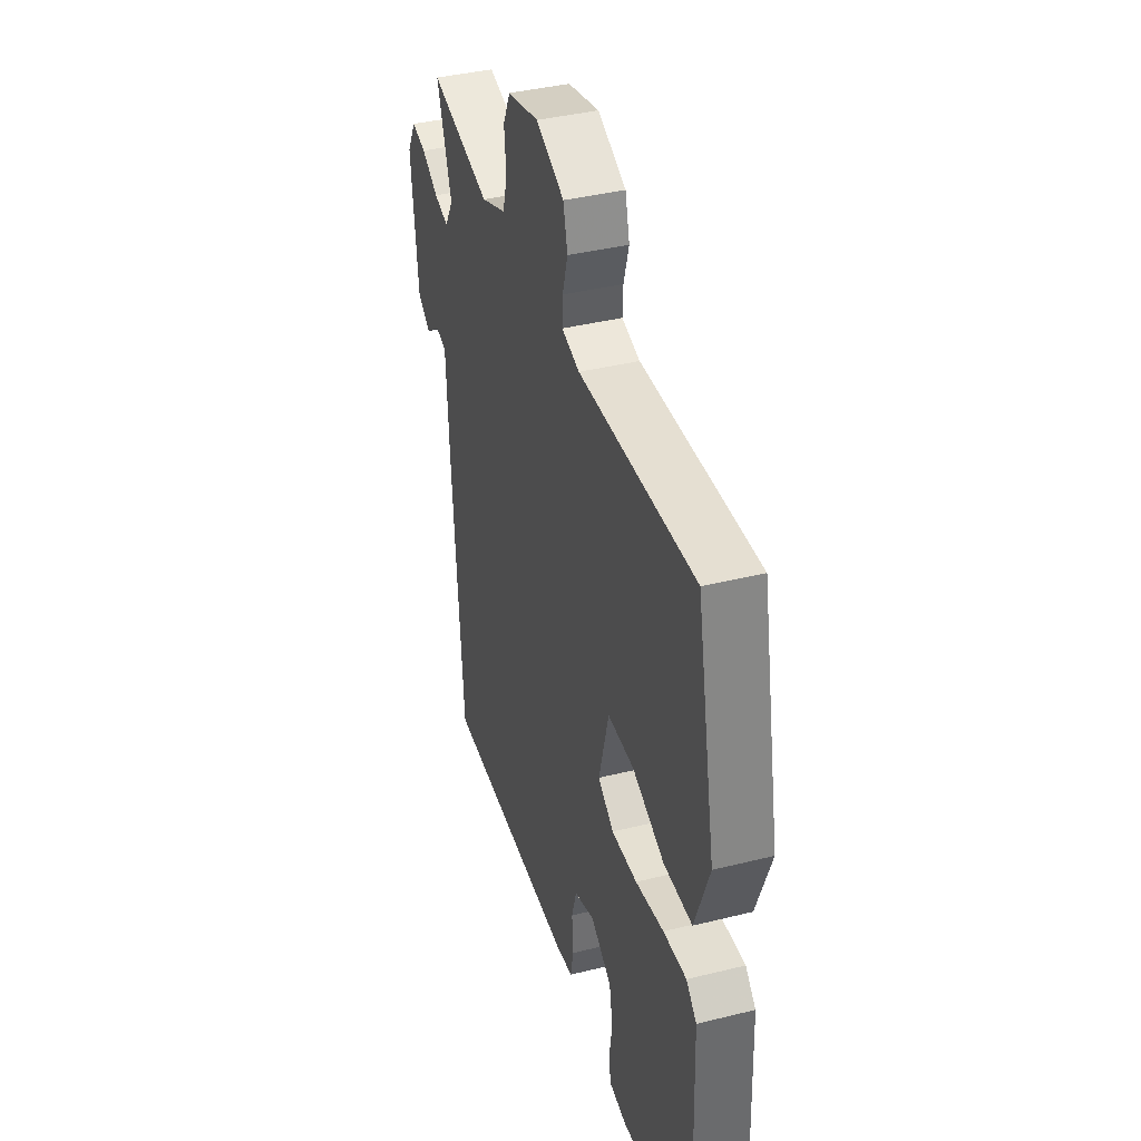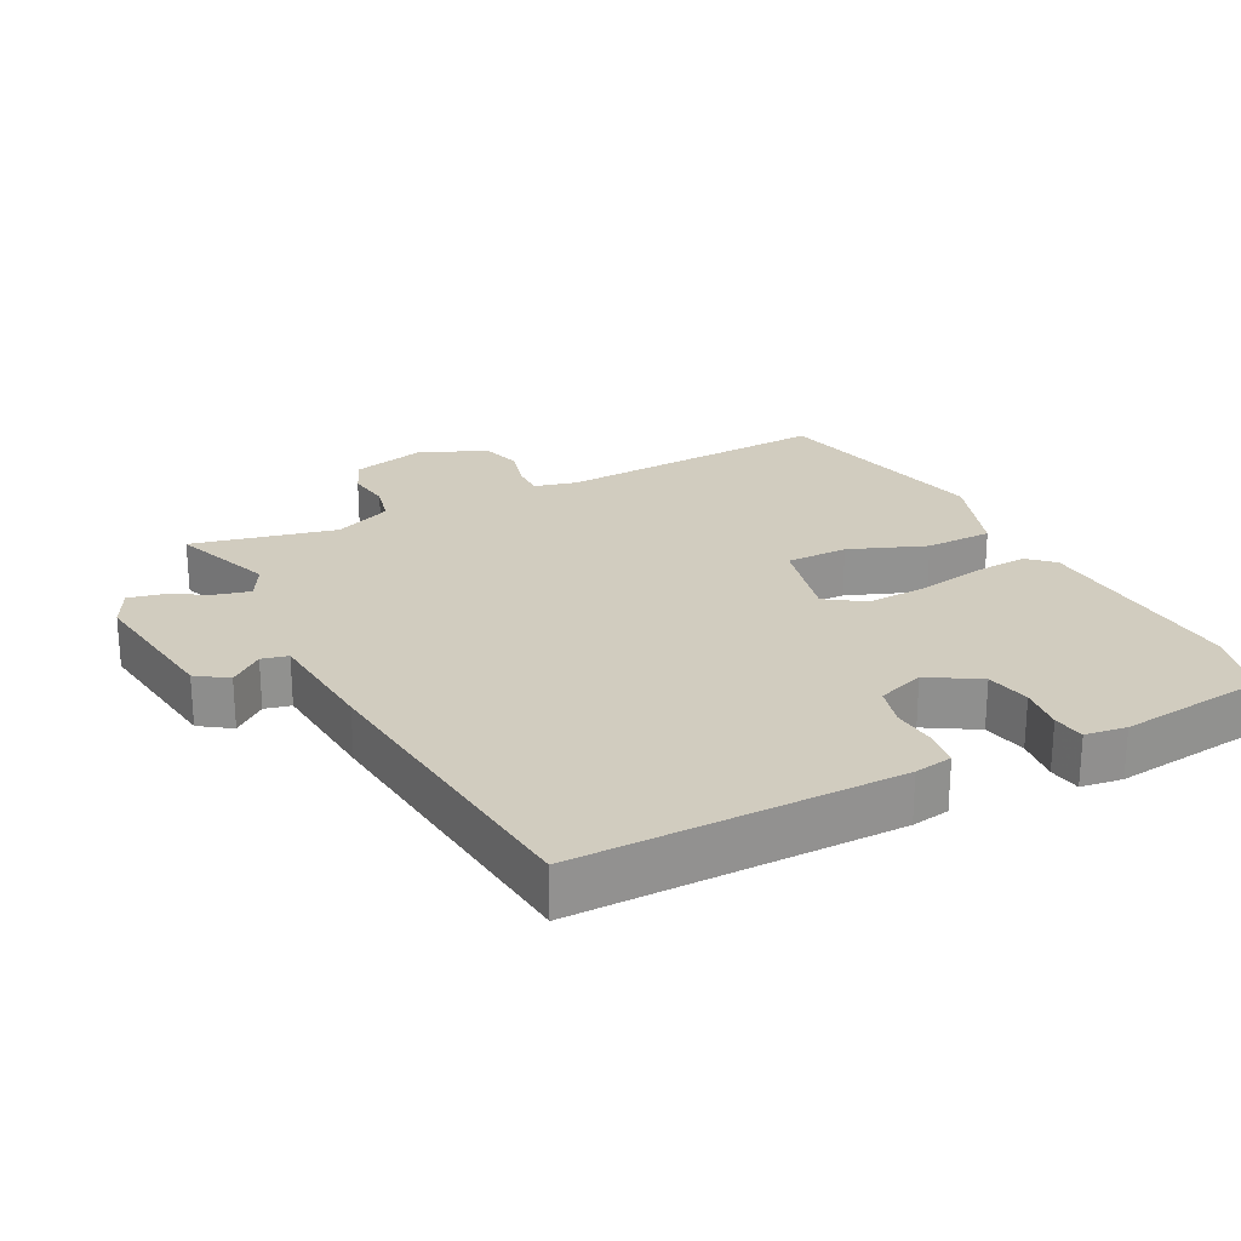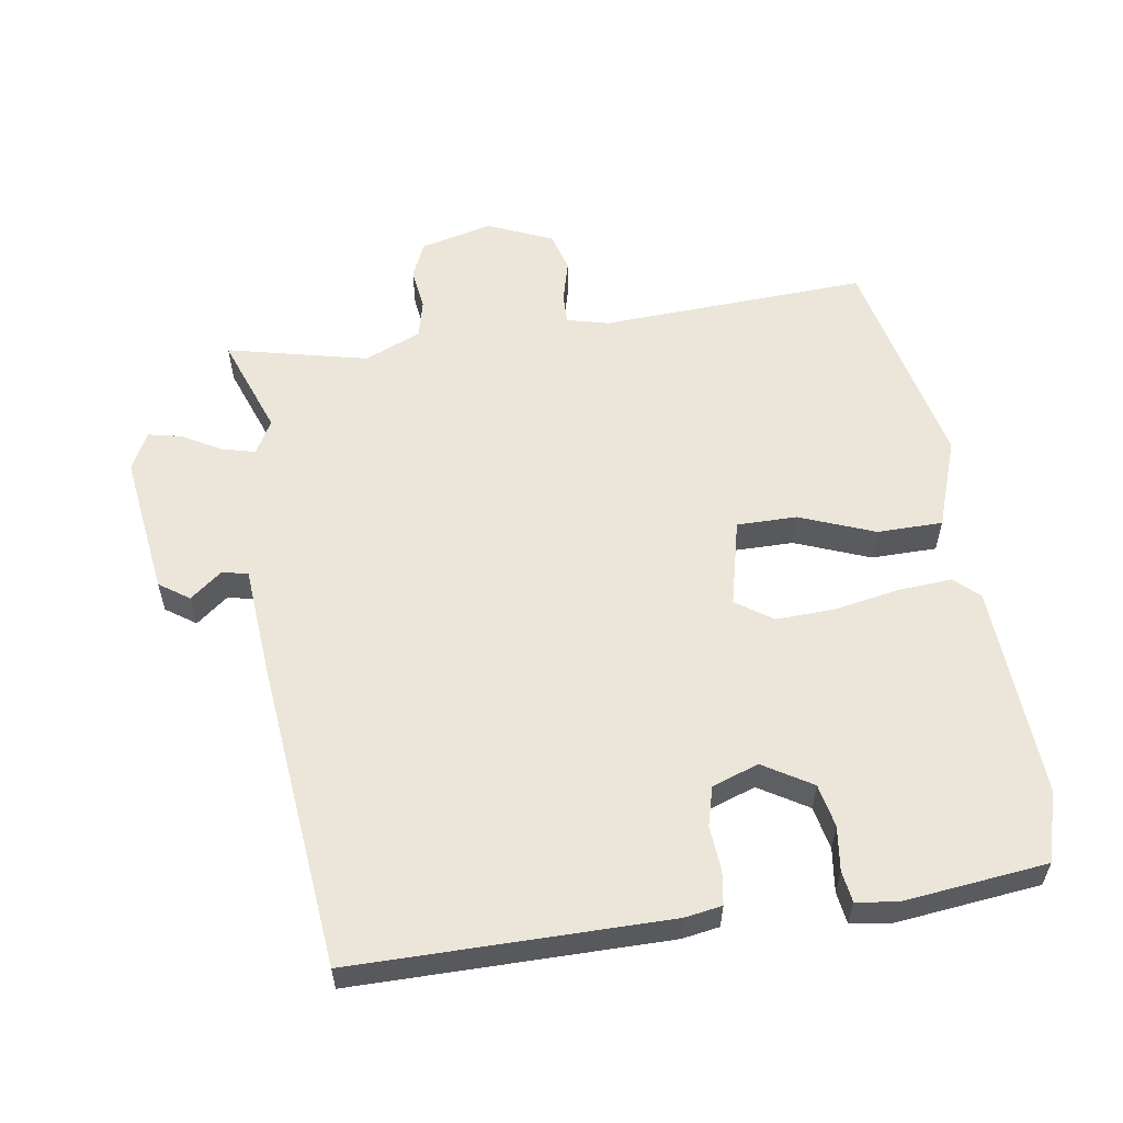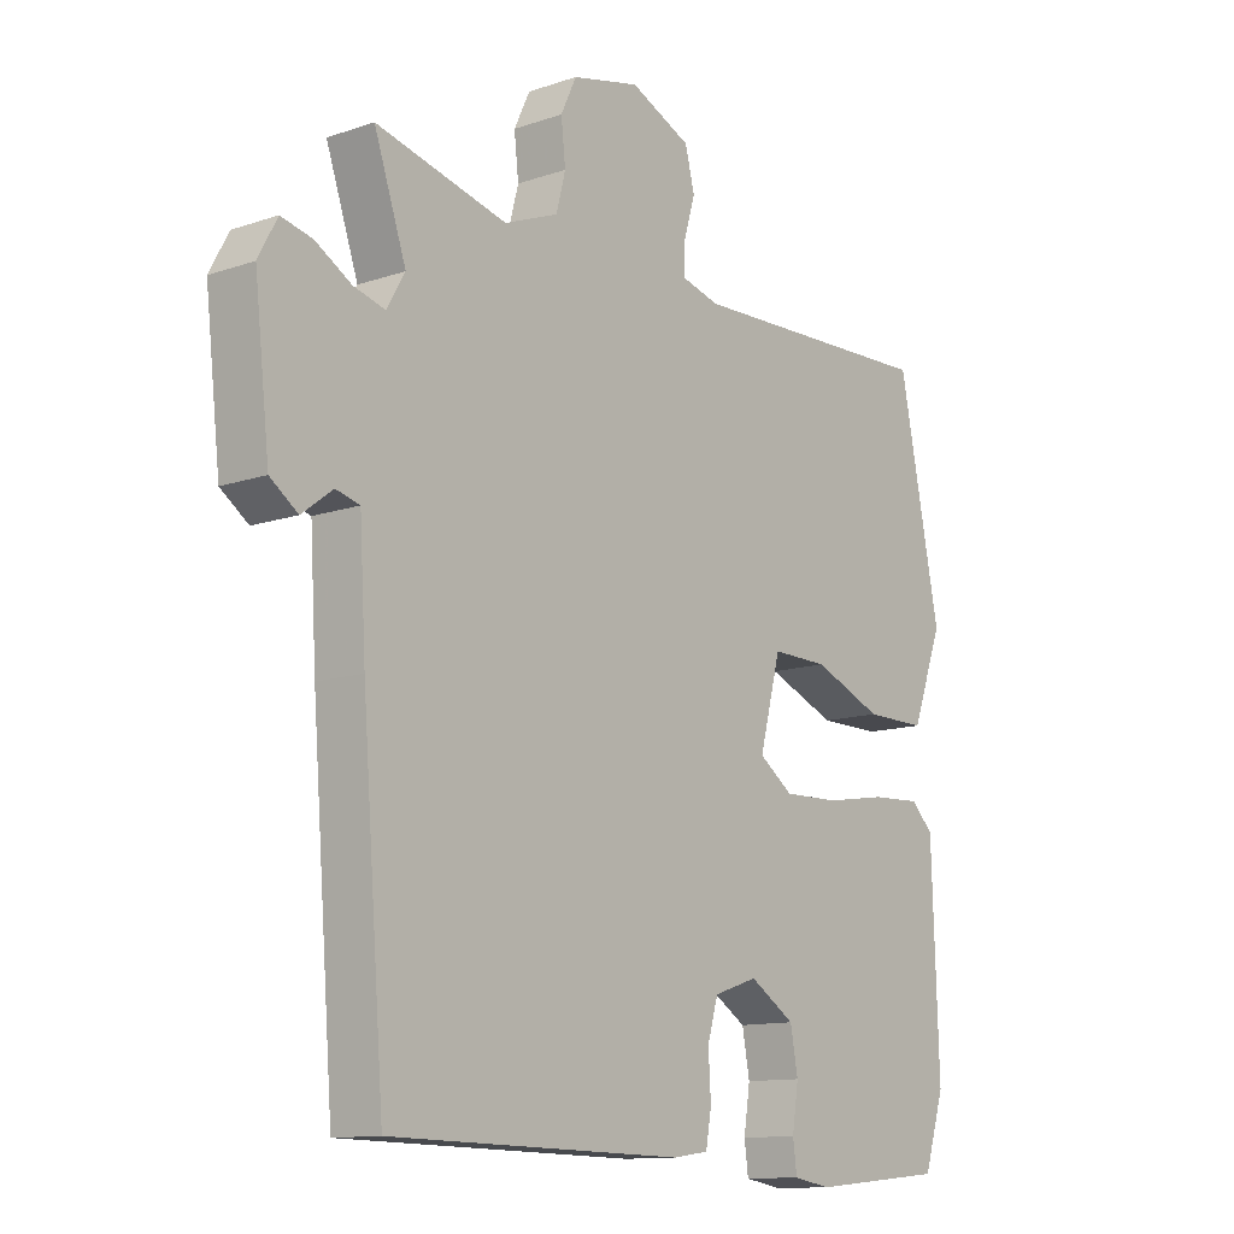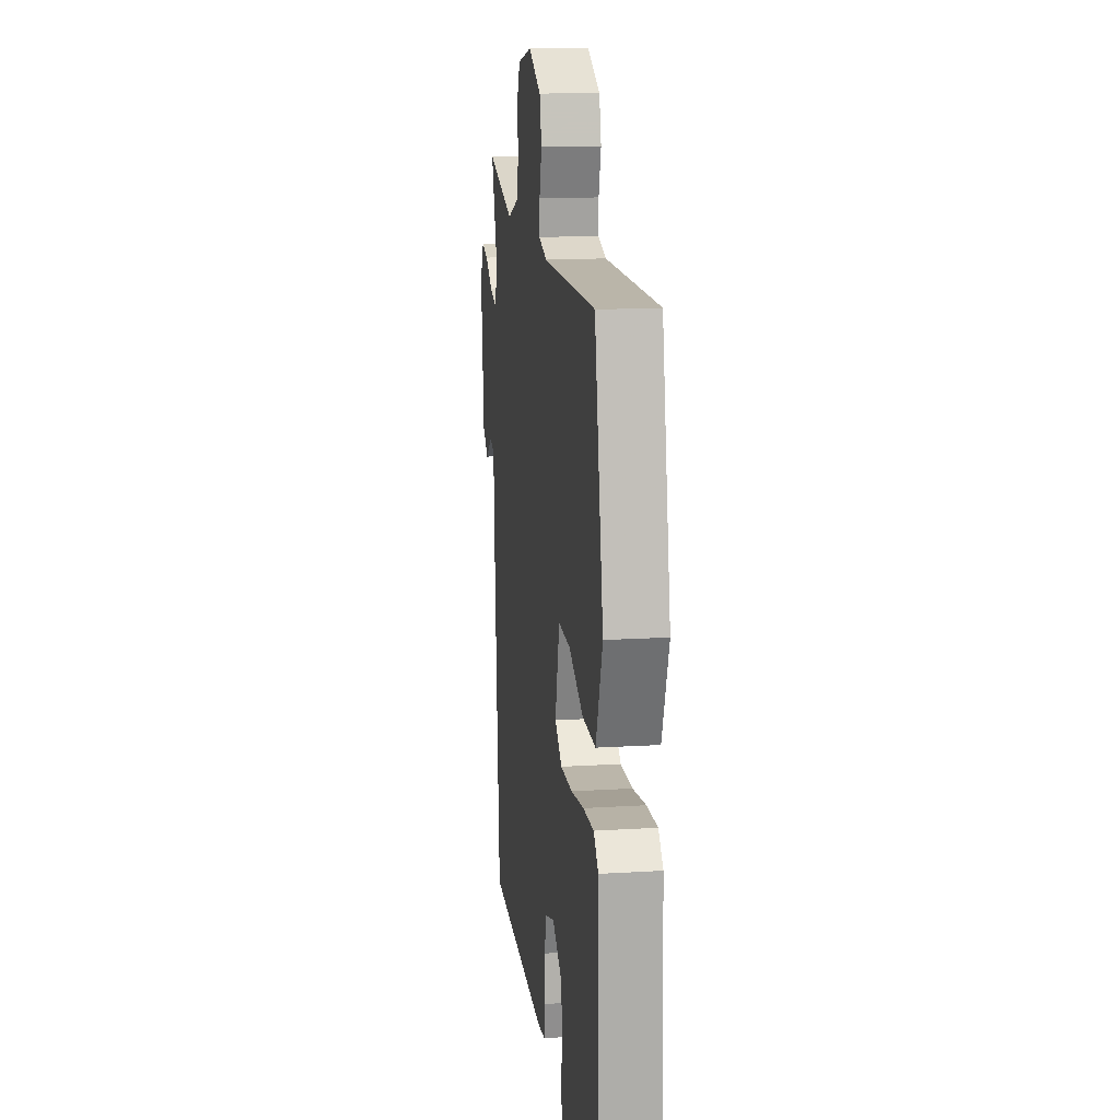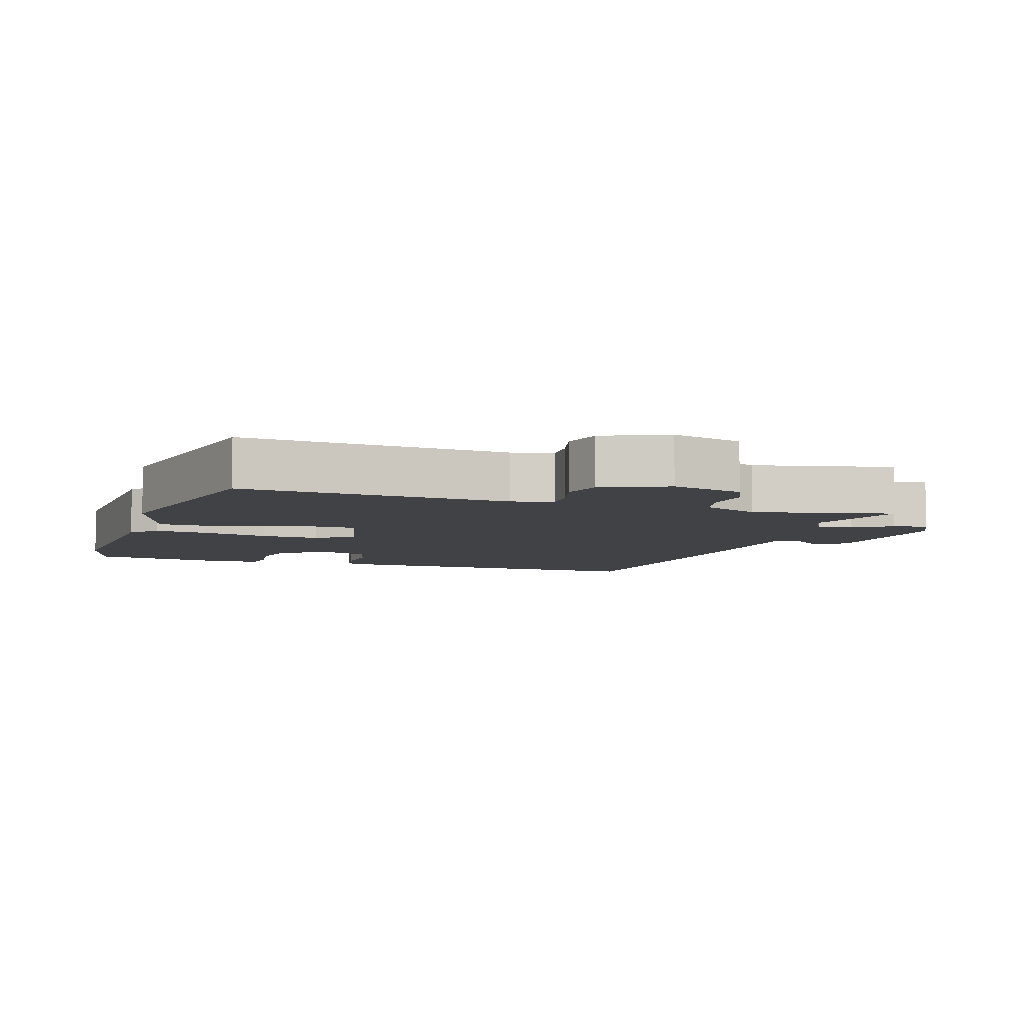
<metadata>
{"format":"obj","ext":"obj","renderer":"f3d","projection":"perspective","resolution":1024,"background":"white","views":[{"elev":39.2,"azim":-107.2,"up":"+Z"},{"elev":24.2,"azim":151.5,"up":"+Y"},{"elev":57.4,"azim":170.1,"up":"+Y"},{"elev":-12.1,"azim":129.0,"up":"+Z"},{"elev":15.3,"azim":-97.4,"up":"+Z"},{"elev":-6.7,"azim":-19.3,"up":"+Y"}]}
</metadata>
<code>
v -0.475 0.07 0.502
v -0.074 0.07 0.49
v -0.012 0.07 0.507
v -0.014 0.07 0.553
v -0.032 0.07 0.615
v -0.017 0.07 0.675
v 0.08 0.07 0.719
v 0.188 0.07 0.694
v 0.213 0.07 0.641
v 0.206 0.07 0.577
v 0.221 0.07 0.52
v 0.307 0.07 0.486
v 0.516 0.07 0.539
v 0.465 0.07 0.389
v 0.494 0.07 0.339
v 0.544 0.07 0.353
v 0.601 0.07 0.387
v 0.651 0.07 0.399
v 0.681 0.07 0.343
v 0.657 0.07 0.129
v 0.613 0.07 0.097
v 0.564 0.07 0.134
v 0.526 0.07 0.124
v 0.516 0.07 -0.048
v 0.48 0.07 -0.505
v 0.011 0.07 -0.514
v -0.045 0.07 -0.506
v -0.054 0.07 -0.455
v -0.05 0.07 -0.388
v -0.067 0.07 -0.33
v -0.137 0.07 -0.307
v -0.209 0.07 -0.353
v -0.221 0.07 -0.418
v -0.211 0.07 -0.484
v -0.217 0.07 -0.531
v -0.277 0.07 -0.541
v -0.493 0.07 -0.521
v -0.526 0.07 -0.417
v -0.515 0.07 -0.096
v -0.479 0.07 -0.061
v -0.399 0.07 -0.065
v -0.301 0.07 -0.081
v -0.212 0.07 -0.083
v -0.158 0.07 -0.044
v -0.192 0.07 0.086
v -0.282 0.07 0.084
v -0.393 0.07 0.038
v -0.491 0.07 0.037
v -0.541 0.07 0.171
v -0.475 0 0.502
v -0.074 0 0.49
v -0.012 0 0.507
v -0.014 0 0.553
v -0.032 0 0.615
v -0.017 0 0.675
v 0.08 0 0.719
v 0.188 0 0.694
v 0.213 0 0.641
v 0.206 0 0.577
v 0.221 0 0.52
v 0.307 0 0.486
v 0.516 0 0.539
v 0.465 0 0.389
v 0.494 0 0.339
v 0.544 0 0.353
v 0.601 0 0.387
v 0.651 0 0.399
v 0.681 0 0.343
v 0.657 0 0.129
v 0.613 0 0.097
v 0.564 0 0.134
v 0.526 0 0.124
v 0.516 0 -0.048
v 0.48 0 -0.505
v 0.011 0 -0.514
v -0.045 0 -0.506
v -0.054 0 -0.455
v -0.05 0 -0.388
v -0.067 0 -0.33
v -0.137 0 -0.307
v -0.209 0 -0.353
v -0.221 0 -0.418
v -0.211 0 -0.484
v -0.217 0 -0.531
v -0.277 0 -0.541
v -0.493 0 -0.521
v -0.526 0 -0.417
v -0.515 0 -0.096
v -0.479 0 -0.061
v -0.399 0 -0.065
v -0.301 0 -0.081
v -0.212 0 -0.083
v -0.158 0 -0.044
v -0.192 0 0.086
v -0.282 0 0.084
v -0.393 0 0.038
v -0.491 0 0.037
v -0.541 0 0.171
f 49 1 2
f 48 49 2
f 47 48 2
f 46 47 2
f 45 46 2 3
f 44 45 3
f 40 41 42
f 39 40 42
f 38 39 42
f 37 38 42
f 36 37 42
f 35 36 42
f 34 35 42
f 33 34 42
f 32 33 42 43
f 31 32 43 44
f 27 28 29
f 26 27 29
f 25 26 29
f 24 25 29
f 23 24 29
f 23 29 30
f 20 21 22
f 19 20 22
f 18 19 22
f 17 18 22
f 16 17 22
f 15 16 22 23
f 31 44 3
f 30 31 3
f 23 30 3
f 15 23 3
f 14 15 3
f 8 9 10
f 7 8 10
f 6 7 10
f 5 6 10
f 4 5 10
f 4 10 11
f 3 4 11 12
f 12 13 14
f 3 12 14
f 51 50 98
f 51 98 97
f 51 97 96
f 51 96 95
f 52 51 95 94
f 52 94 93
f 91 90 89
f 91 89 88
f 91 88 87
f 91 87 86
f 91 86 85
f 91 85 84
f 91 84 83
f 91 83 82
f 92 91 82 81
f 93 92 81 80
f 78 77 76
f 78 76 75
f 78 75 74
f 78 74 73
f 78 73 72
f 79 78 72
f 71 70 69
f 71 69 68
f 71 68 67
f 71 67 66
f 71 66 65
f 72 71 65 64
f 52 93 80
f 52 80 79
f 52 79 72
f 52 72 64
f 52 64 63
f 59 58 57
f 59 57 56
f 59 56 55
f 59 55 54
f 59 54 53
f 60 59 53
f 61 60 53 52
f 63 62 61
f 63 61 52
f 1 50 51 2
f 2 51 52 3
f 3 52 53 4
f 4 53 54 5
f 5 54 55 6
f 6 55 56 7
f 7 56 57 8
f 8 57 58 9
f 9 58 59 10
f 10 59 60 11
f 11 60 61 12
f 12 61 62 13
f 13 62 63 14
f 14 63 64 15
f 15 64 65 16
f 16 65 66 17
f 17 66 67 18
f 18 67 68 19
f 19 68 69 20
f 20 69 70 21
f 21 70 71 22
f 22 71 72 23
f 23 72 73 24
f 24 73 74 25
f 25 74 75 26
f 26 75 76 27
f 27 76 77 28
f 28 77 78 29
f 29 78 79 30
f 30 79 80 31
f 31 80 81 32
f 32 81 82 33
f 33 82 83 34
f 34 83 84 35
f 35 84 85 36
f 36 85 86 37
f 37 86 87 38
f 38 87 88 39
f 39 88 89 40
f 40 89 90 41
f 41 90 91 42
f 42 91 92 43
f 43 92 93 44
f 44 93 94 45
f 45 94 95 46
f 46 95 96 47
f 47 96 97 48
f 48 97 98 49
f 49 98 50 1

</code>
